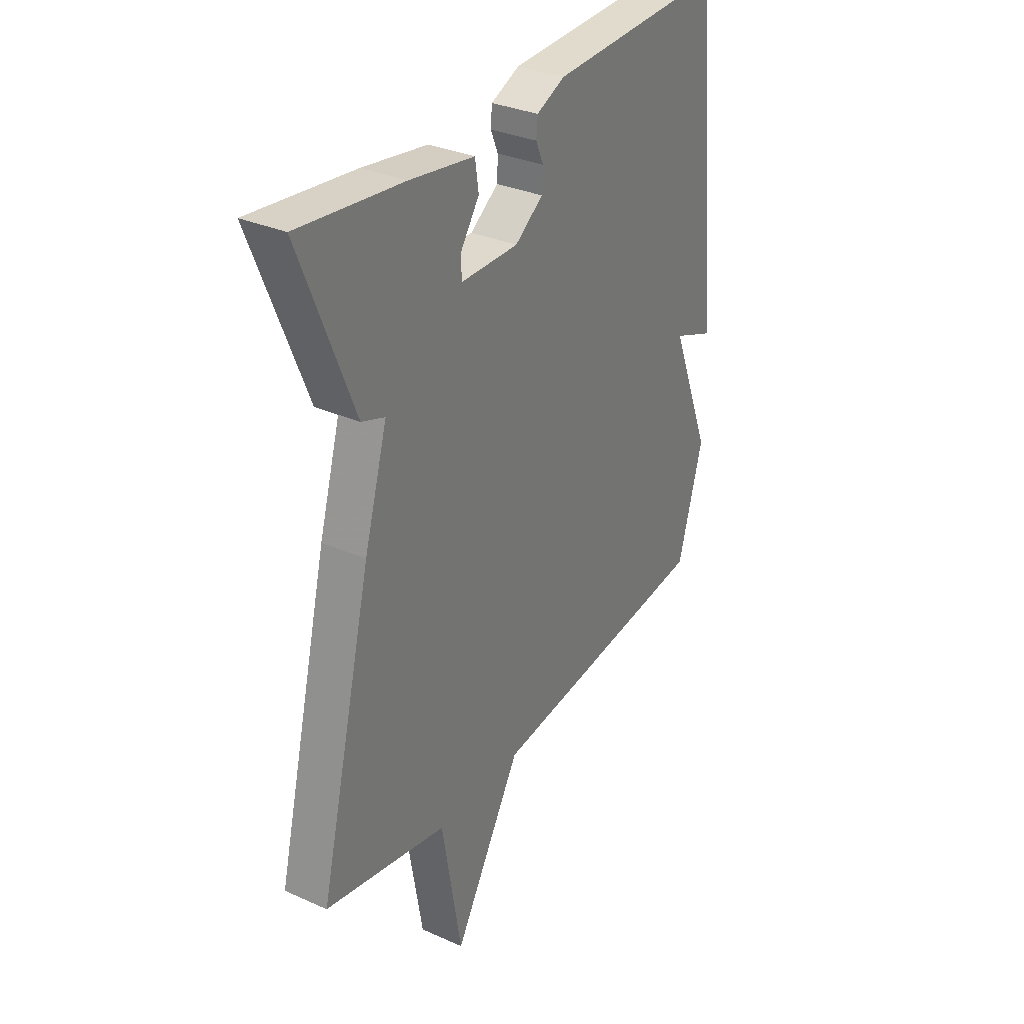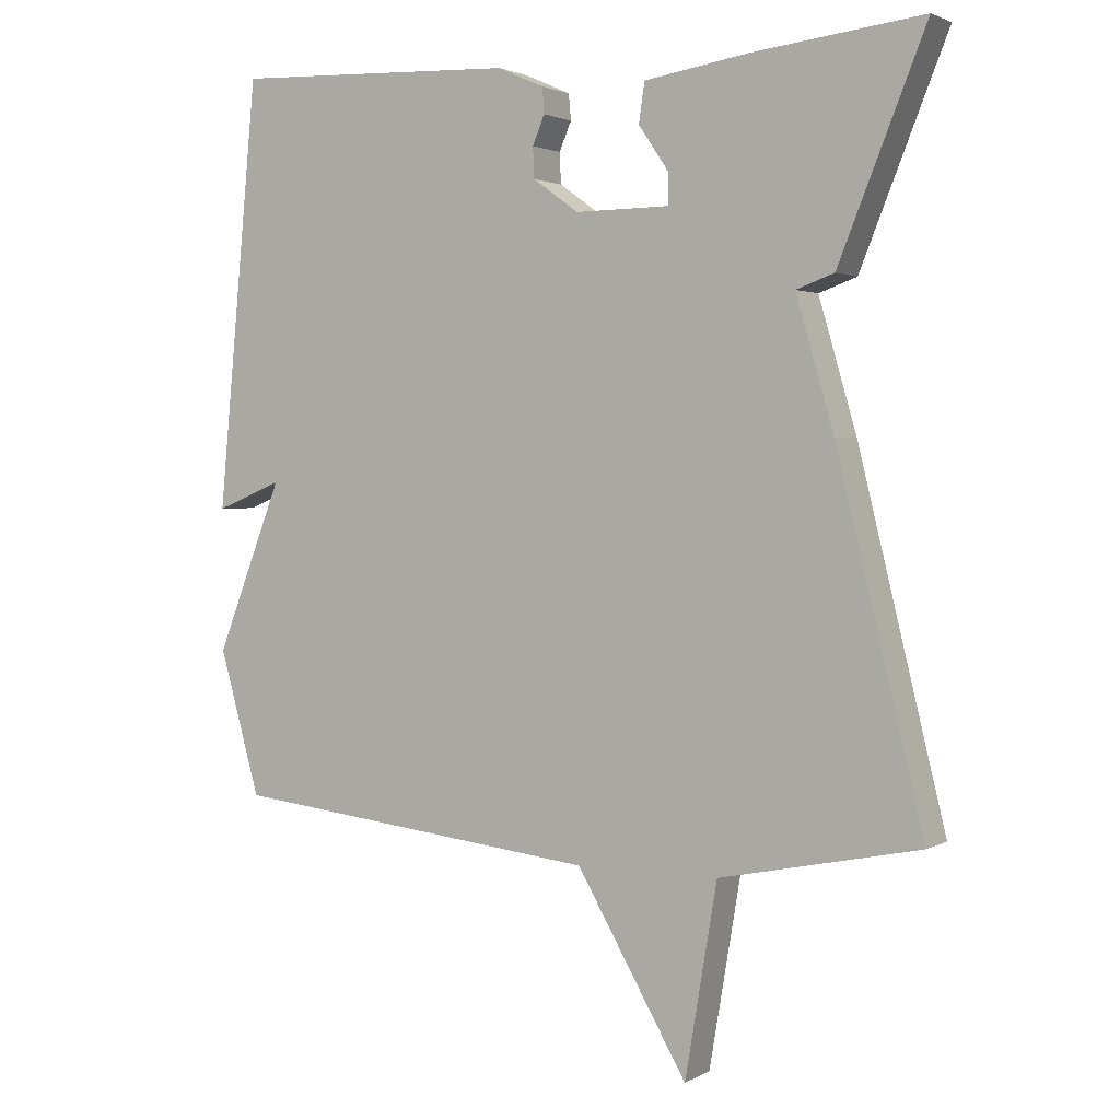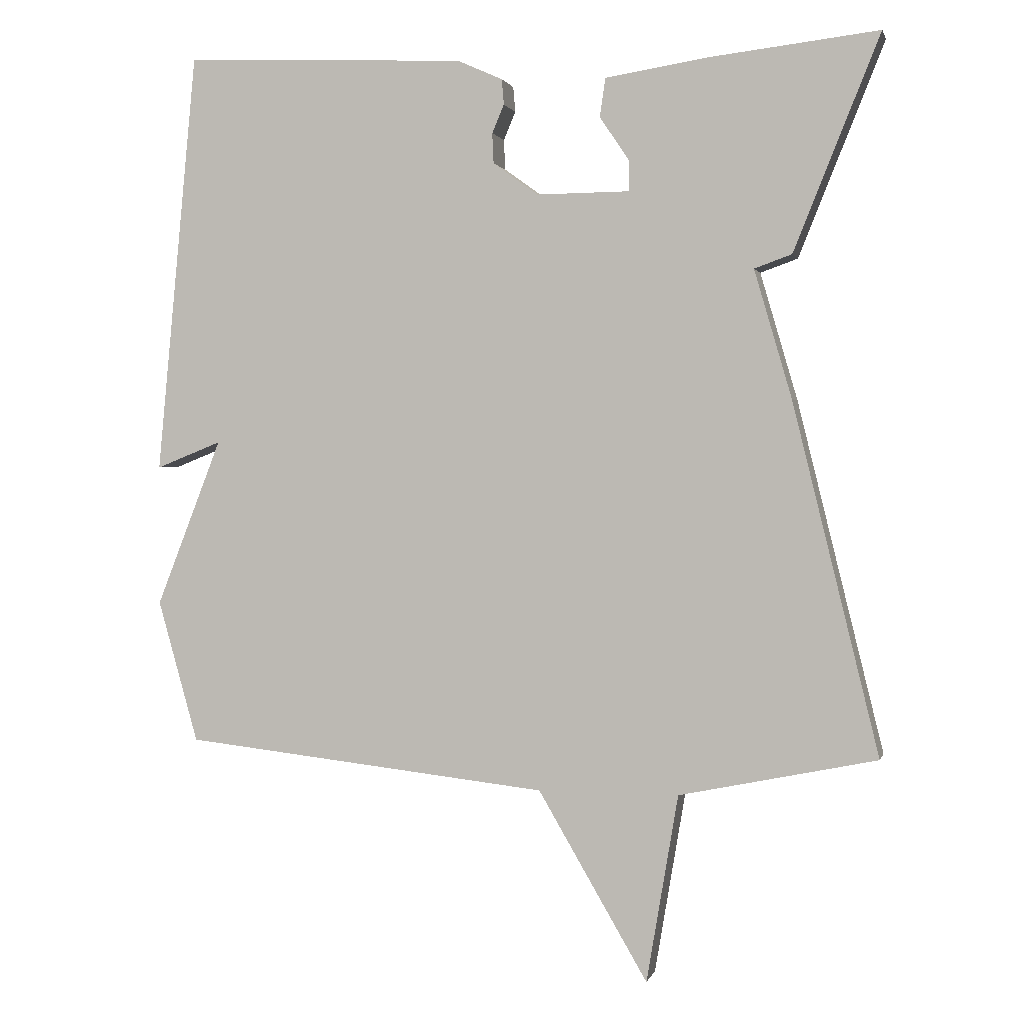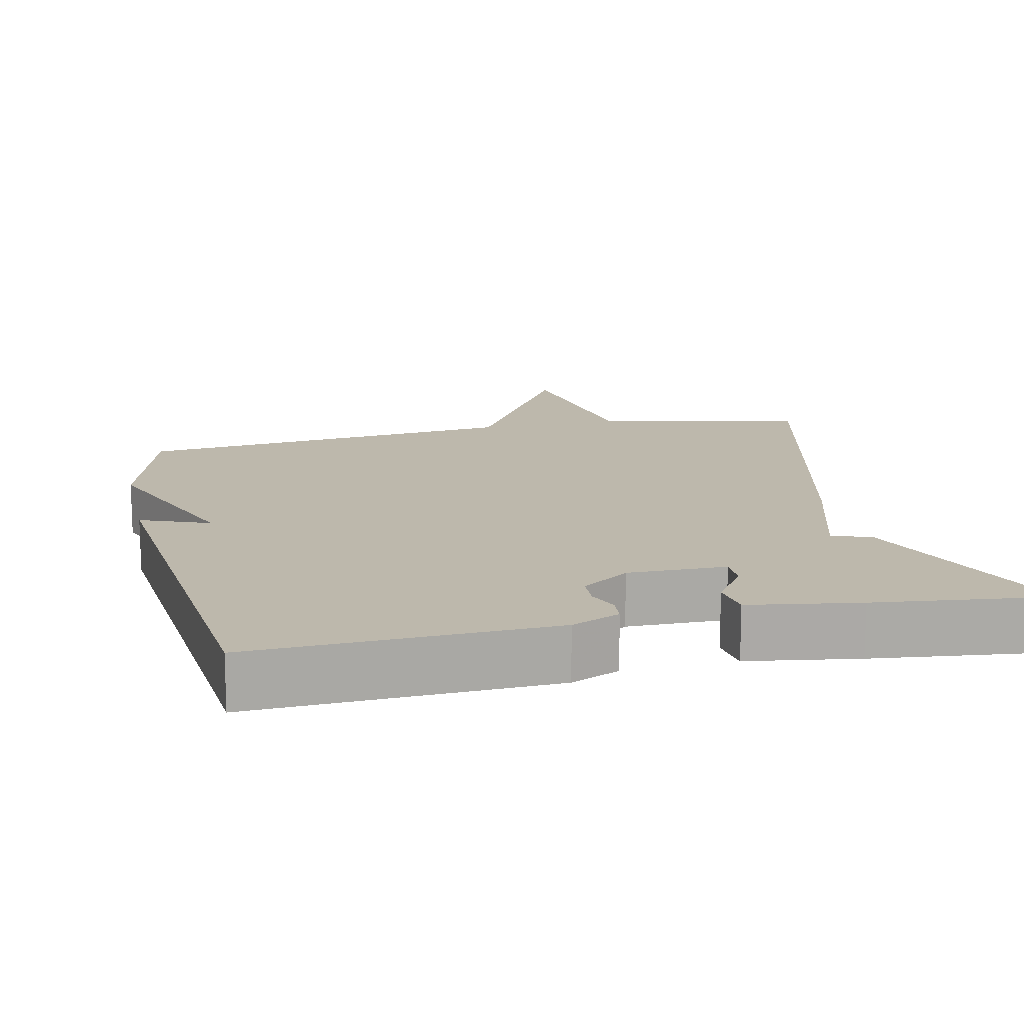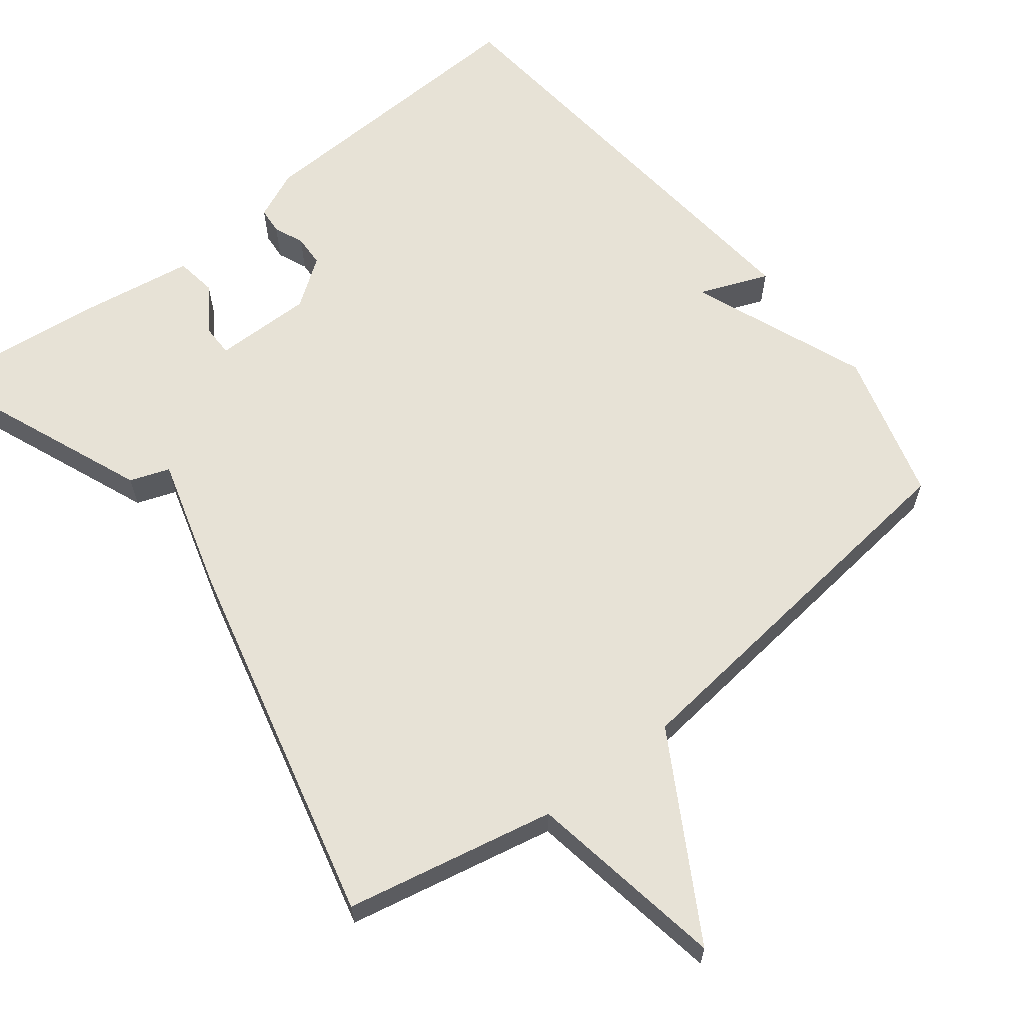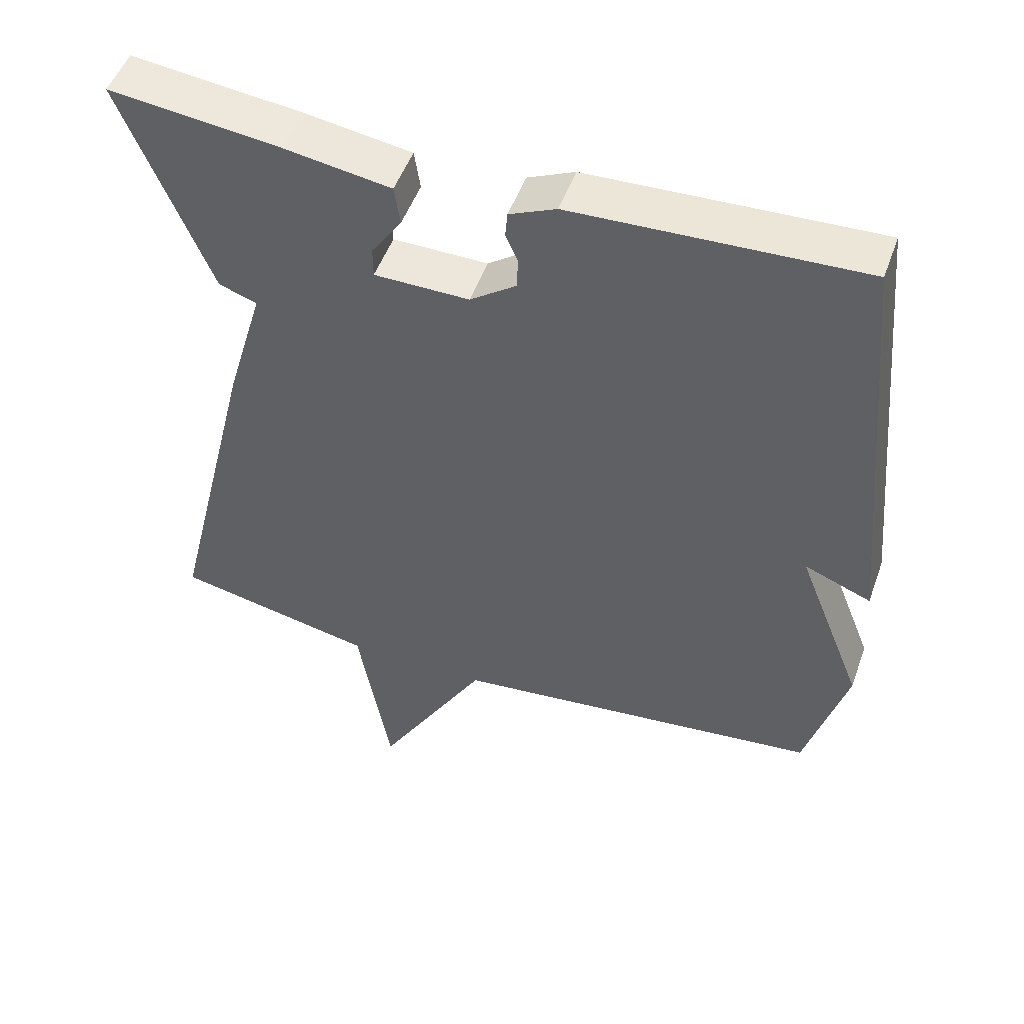
<metadata>
{"format":"obj","ext":"obj","renderer":"f3d","projection":"perspective","resolution":1024,"background":"white","views":[{"elev":32.2,"azim":121.9,"up":"+Z"},{"elev":2.1,"azim":29.8,"up":"+Z"},{"elev":1.2,"azim":13.5,"up":"+Z"},{"elev":14.7,"azim":-12.4,"up":"+Y"},{"elev":63.0,"azim":142.0,"up":"+Y"},{"elev":50.6,"azim":-160.5,"up":"+Z"}]}
</metadata>
<code>
v 0.5 0.07 -0.5
v 0.22 0.07 -0.558
v 0.175 0.07 -0.824
v 0.02 0.07 -0.558
v -0.5 0.07 -0.5
v -0.557 0.07 -0.298
v -0.464 0.07 -0.061
v -0.557 0.07 -0.098
v -0.5 0.07 0.5
v -0.1 0.07 0.483
v -0.035 0.07 0.454
v -0.032 0.07 0.418
v -0.049 0.07 0.378
v -0.047 0.07 0.335
v 0.017 0.07 0.289
v 0.149 0.07 0.29
v 0.149 0.07 0.333
v 0.107 0.07 0.395
v 0.115 0.07 0.45
v 0.263 0.07 0.473
v 0.5 0.07 0.5
v 0.378 0.07 0.197
v 0.325 0.07 0.178
v 0.378 0.07 -0.003
v 0.5 0 -0.5
v 0.22 0 -0.558
v 0.175 0 -0.824
v 0.02 0 -0.558
v -0.5 0 -0.5
v -0.557 0 -0.298
v -0.464 0 -0.061
v -0.557 0 -0.098
v -0.5 0 0.5
v -0.1 0 0.483
v -0.035 0 0.454
v -0.032 0 0.418
v -0.049 0 0.378
v -0.047 0 0.335
v 0.017 0 0.289
v 0.149 0 0.29
v 0.149 0 0.333
v 0.107 0 0.395
v 0.115 0 0.45
v 0.263 0 0.473
v 0.5 0 0.5
v 0.378 0 0.197
v 0.325 0 0.178
v 0.378 0 -0.003
f 23 24 1 2
f 21 22 23
f 20 21 23
f 19 20 23
f 18 19 23
f 17 18 23
f 23 2 3
f 17 23 3
f 16 17 3
f 15 16 3 4
f 5 6 7
f 4 5 7
f 15 4 7
f 14 15 7
f 8 9 10
f 7 8 10
f 14 7 10
f 13 14 10
f 10 11 12 13
f 26 25 48 47
f 47 46 45
f 47 45 44
f 47 44 43
f 47 43 42
f 47 42 41
f 27 26 47
f 27 47 41
f 27 41 40
f 28 27 40 39
f 31 30 29
f 31 29 28
f 31 28 39
f 31 39 38
f 34 33 32
f 34 32 31
f 34 31 38
f 34 38 37
f 37 36 35 34
f 1 25 26 2
f 2 26 27 3
f 3 27 28 4
f 4 28 29 5
f 5 29 30 6
f 6 30 31 7
f 7 31 32 8
f 8 32 33 9
f 9 33 34 10
f 10 34 35 11
f 11 35 36 12
f 12 36 37 13
f 13 37 38 14
f 14 38 39 15
f 15 39 40 16
f 16 40 41 17
f 17 41 42 18
f 18 42 43 19
f 19 43 44 20
f 20 44 45 21
f 21 45 46 22
f 22 46 47 23
f 23 47 48 24
f 24 48 25 1

</code>
